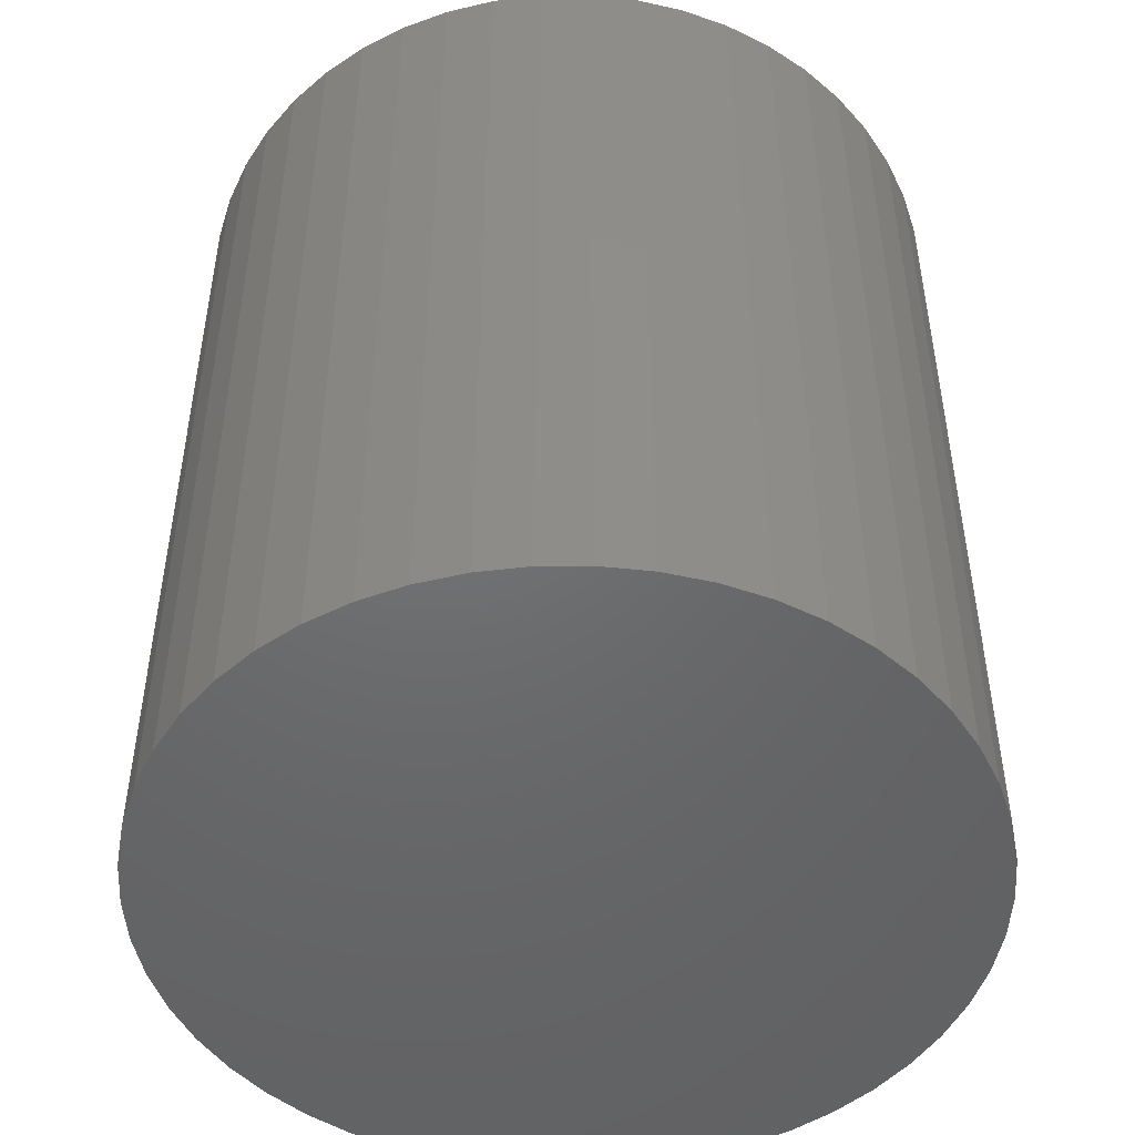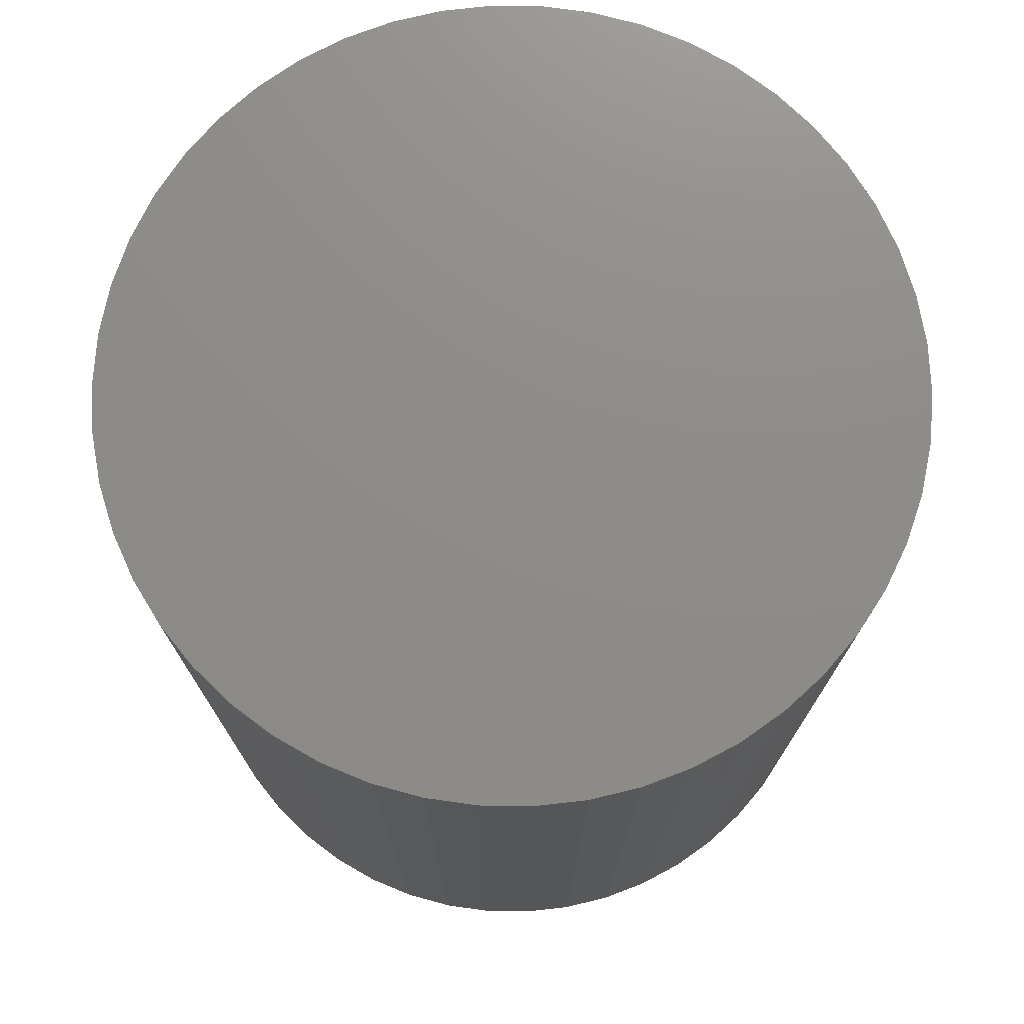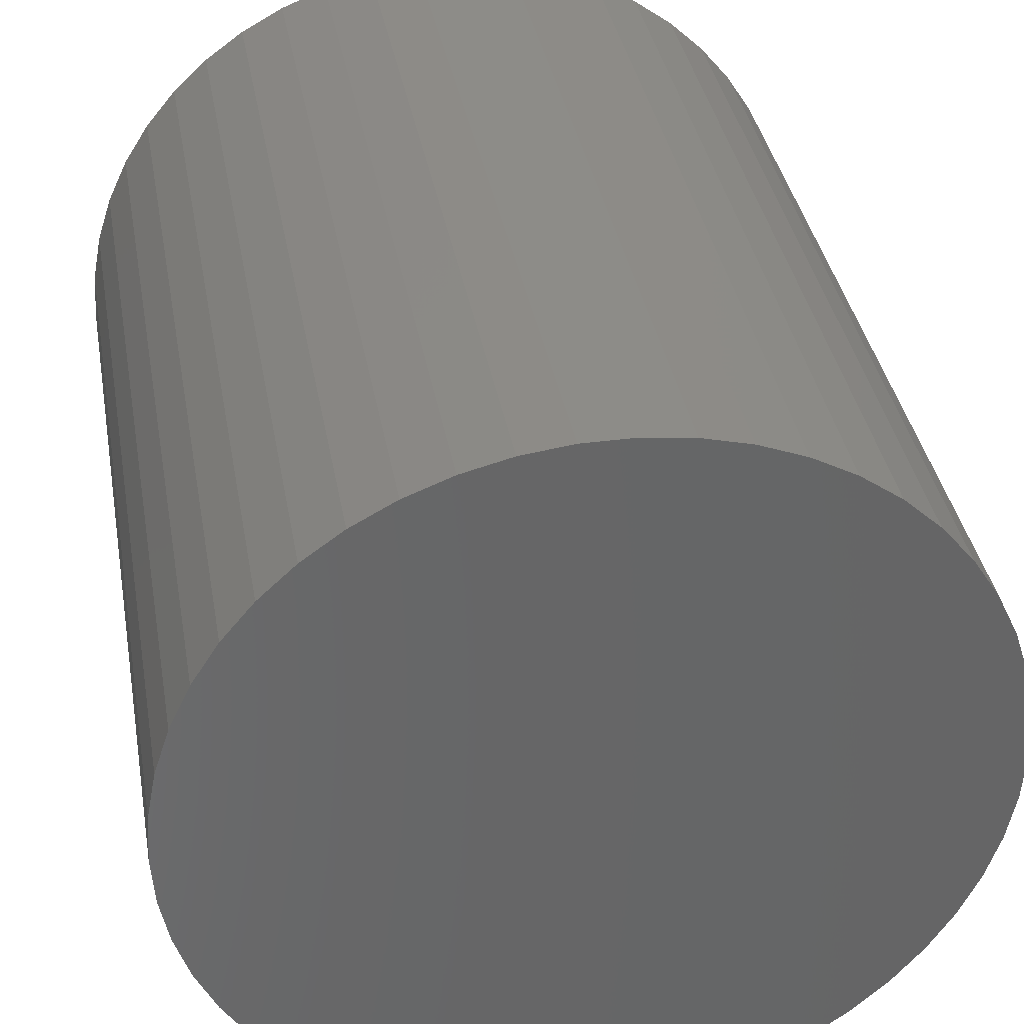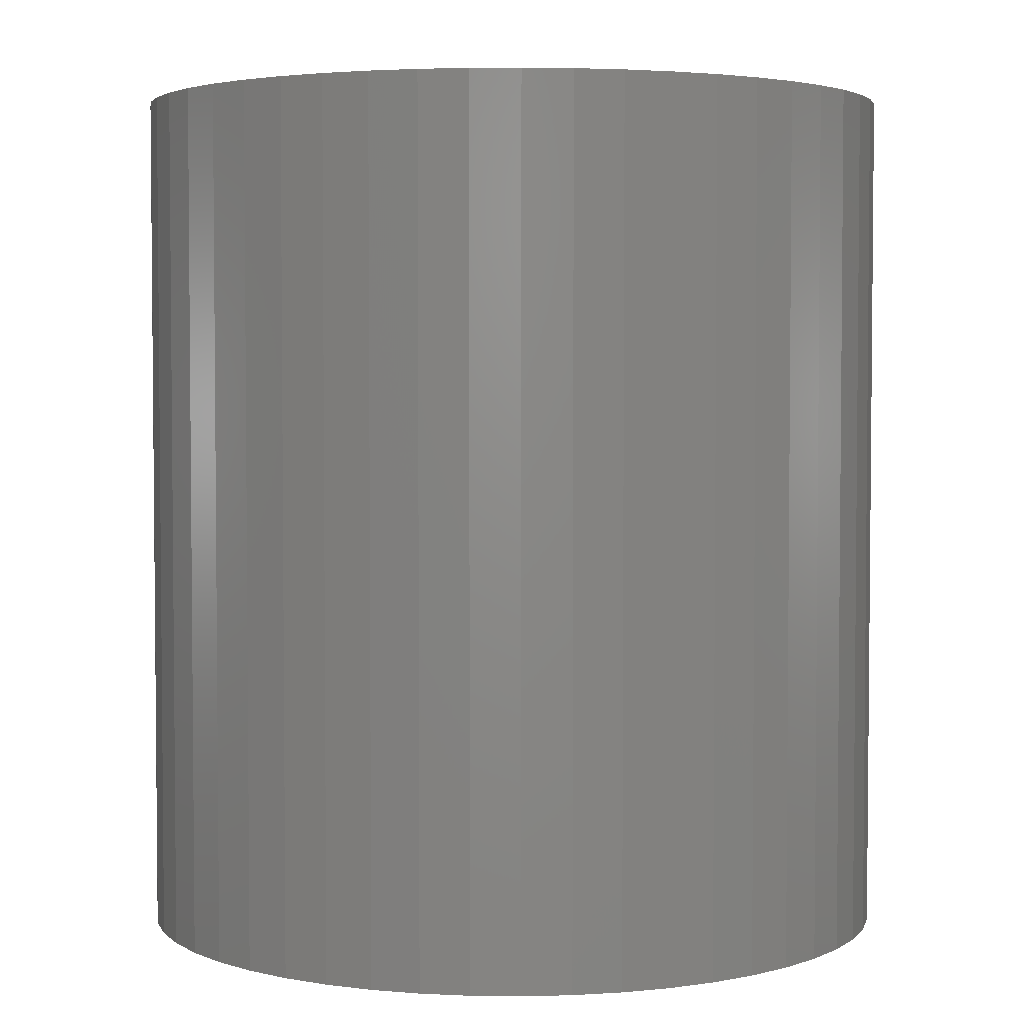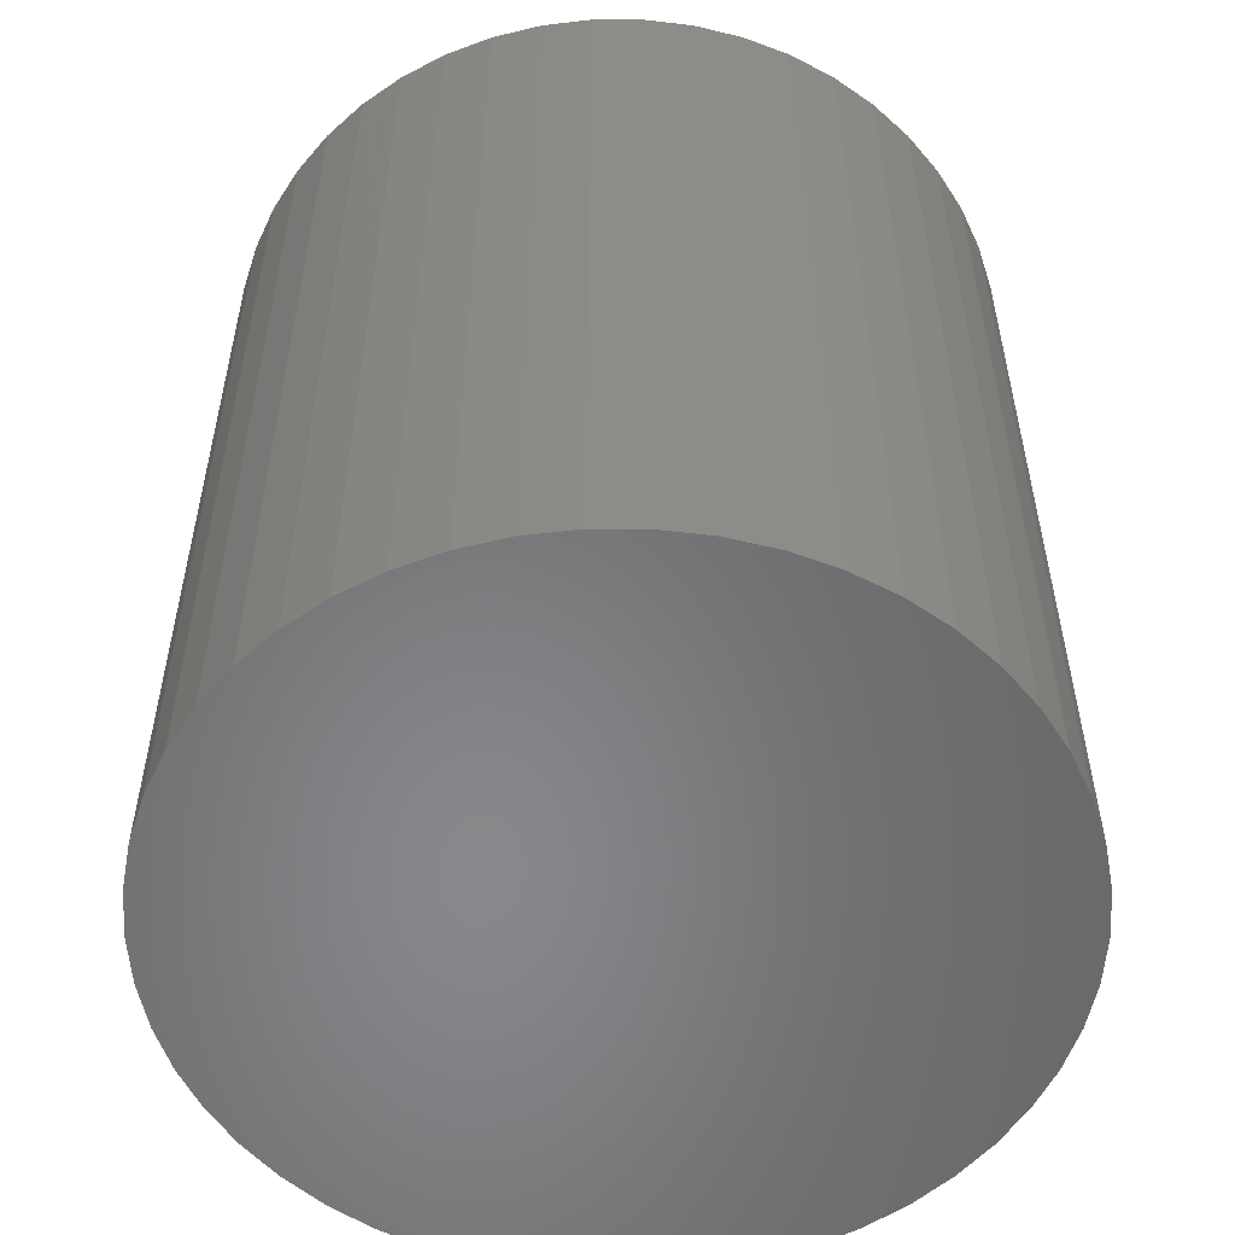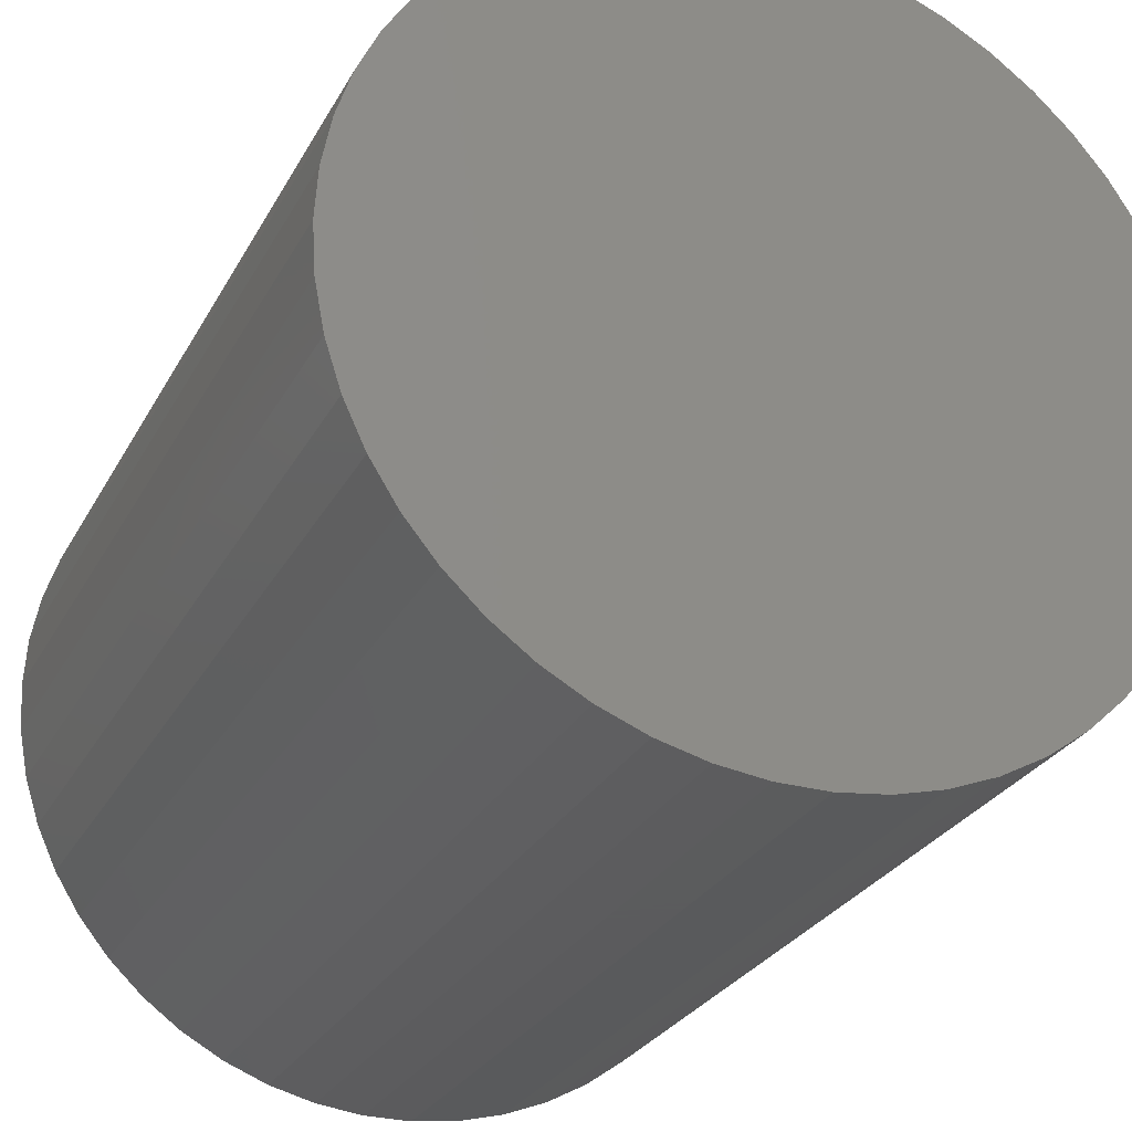
<metadata>
{"format":"stl","ext":"stl","renderer":"f3d","projection":"perspective","resolution":1024,"background":"white","views":[{"elev":-48.5,"azim":-114.8,"up":"+Z"},{"elev":74.8,"azim":-100.0,"up":"+Z"},{"elev":36.5,"azim":-9.9,"up":"+Y"},{"elev":3.5,"azim":-163.3,"up":"+Z"},{"elev":-54.6,"azim":-158.4,"up":"+Z"},{"elev":-27.4,"azim":156.9,"up":"+Y"}]}
</metadata>
<code>
# stl→obj: 100 verts, 196 faces
v 21.35 0 24
v 21.18 2.676 -24
v 21.18 2.676 24
v 21.35 0 -24
v 20.68 5.31 -24
v 20.68 5.31 24
v -21.35 0 -24
v -21.18 2.676 24
v -21.18 2.676 -24
v -21.35 0 24
v 1.341 21.31 -24
v -1.341 21.31 24
v 1.341 21.31 24
v -1.341 21.31 -24
v 21.18 -2.676 -24
v 20.68 -5.31 -24
v 19.85 -7.859 -24
v 19.85 7.859 -24
v 18.71 -10.29 -24
v 18.71 10.29 -24
v 17.27 -12.55 -24
v 17.27 12.55 -24
v 15.56 -14.62 -24
v 15.56 14.62 -24
v 13.61 -16.45 -24
v 13.61 16.45 -24
v 11.44 -18.03 -24
v 11.44 18.03 -24
v 9.09 -19.32 -24
v 9.09 19.32 -24
v 6.598 -20.31 -24
v 6.598 20.31 -24
v 4.001 -20.97 -24
v 4.001 20.97 -24
v 1.341 -21.31 -24
v -1.341 -21.31 -24
v -4.001 -20.97 -24
v -4.001 20.97 -24
v -6.598 -20.31 -24
v -6.598 20.31 -24
v -9.09 -19.32 -24
v -9.09 19.32 -24
v -11.44 -18.03 -24
v -11.44 18.03 -24
v -13.61 -16.45 -24
v -13.61 16.45 -24
v -15.56 -14.62 -24
v -15.56 14.62 -24
v -17.27 -12.55 -24
v -17.27 12.55 -24
v -18.71 -10.29 -24
v -18.71 10.29 -24
v -19.85 -7.859 -24
v -19.85 7.859 -24
v -20.68 -5.31 -24
v -20.68 5.31 -24
v -21.18 -2.676 -24
v 13.61 16.45 24
v 15.56 14.62 24
v -15.56 14.62 24
v -13.61 16.45 24
v 21.18 -2.676 24
v 20.68 -5.31 24
v 19.85 7.859 24
v 19.85 -7.859 24
v 18.71 10.29 24
v 18.71 -10.29 24
v 17.27 12.55 24
v 17.27 -12.55 24
v 15.56 -14.62 24
v 13.61 -16.45 24
v 11.44 18.03 24
v 11.44 -18.03 24
v 9.09 19.32 24
v 9.09 -19.32 24
v 6.598 20.31 24
v 6.598 -20.31 24
v 4.001 20.97 24
v 4.001 -20.97 24
v 1.341 -21.31 24
v -1.341 -21.31 24
v -4.001 20.97 24
v -4.001 -20.97 24
v -6.598 20.31 24
v -6.598 -20.31 24
v -9.09 19.32 24
v -9.09 -19.32 24
v -11.44 18.03 24
v -11.44 -18.03 24
v -13.61 -16.45 24
v -15.56 -14.62 24
v -17.27 12.55 24
v -17.27 -12.55 24
v -18.71 10.29 24
v -18.71 -10.29 24
v -19.85 7.859 24
v -19.85 -7.859 24
v -20.68 5.31 24
v -20.68 -5.31 24
v -21.18 -2.676 24
f 1 2 3
f 2 1 4
f 3 5 6
f 5 3 2
f 7 8 9
f 8 7 10
f 11 12 13
f 12 11 14
f 15 2 4
f 16 2 15
f 16 5 2
f 17 5 16
f 17 18 5
f 19 18 17
f 19 20 18
f 21 20 19
f 21 22 20
f 23 22 21
f 23 24 22
f 25 24 23
f 25 26 24
f 27 26 25
f 27 28 26
f 29 28 27
f 29 30 28
f 31 30 29
f 31 32 30
f 33 32 31
f 33 34 32
f 35 34 33
f 35 11 34
f 36 11 35
f 36 14 11
f 37 14 36
f 37 38 14
f 39 38 37
f 39 40 38
f 41 40 39
f 41 42 40
f 43 42 41
f 43 44 42
f 45 44 43
f 45 46 44
f 47 46 45
f 47 48 46
f 49 48 47
f 49 50 48
f 51 50 49
f 51 52 50
f 53 52 51
f 53 54 52
f 55 54 53
f 55 56 54
f 57 56 55
f 57 9 56
f 9 57 7
f 24 58 59
f 58 24 26
f 46 60 61
f 60 46 48
f 3 62 1
f 6 62 3
f 6 63 62
f 64 63 6
f 64 65 63
f 66 65 64
f 66 67 65
f 68 67 66
f 68 69 67
f 59 69 68
f 59 70 69
f 58 70 59
f 58 71 70
f 72 71 58
f 72 73 71
f 74 73 72
f 74 75 73
f 76 75 74
f 76 77 75
f 78 77 76
f 78 79 77
f 13 79 78
f 13 80 79
f 12 80 13
f 12 81 80
f 82 81 12
f 82 83 81
f 84 83 82
f 84 85 83
f 86 85 84
f 86 87 85
f 88 87 86
f 88 89 87
f 61 89 88
f 61 90 89
f 60 90 61
f 60 91 90
f 92 91 60
f 92 93 91
f 94 93 92
f 94 95 93
f 96 95 94
f 96 97 95
f 98 97 96
f 98 99 97
f 8 99 98
f 8 100 99
f 100 8 10
f 40 86 84
f 86 40 42
f 69 19 67
f 19 69 21
f 64 20 66
f 20 64 18
f 66 22 68
f 22 66 20
f 30 76 74
f 76 30 32
f 28 74 72
f 74 28 30
f 54 94 52
f 94 54 96
f 38 84 82
f 84 38 40
f 51 97 53
f 97 51 95
f 35 79 80
f 79 35 33
f 31 75 77
f 75 31 29
f 32 78 76
f 78 32 34
f 26 72 58
f 72 26 28
f 50 60 48
f 60 50 92
f 56 96 54
f 96 56 98
f 42 88 86
f 88 42 44
f 14 82 12
f 82 14 38
f 62 4 1
f 4 62 15
f 29 73 75
f 73 29 27
f 63 15 62
f 15 63 16
f 47 90 91
f 90 47 45
f 53 99 55
f 99 53 97
f 57 10 7
f 10 57 100
f 36 80 81
f 80 36 35
f 6 18 64
f 18 6 5
f 68 24 59
f 24 68 22
f 34 13 78
f 13 34 11
f 52 92 50
f 92 52 94
f 9 98 56
f 98 9 8
f 44 61 88
f 61 44 46
f 27 71 73
f 71 27 25
f 67 17 65
f 17 67 19
f 41 85 87
f 85 41 39
f 47 93 49
f 93 47 91
f 49 95 51
f 95 49 93
f 33 77 79
f 77 33 31
f 25 70 71
f 70 25 23
f 70 21 69
f 21 70 23
f 65 16 63
f 16 65 17
f 37 81 83
f 81 37 36
f 55 100 57
f 100 55 99
f 45 89 90
f 89 45 43
f 39 83 85
f 83 39 37
f 43 87 89
f 87 43 41

</code>
